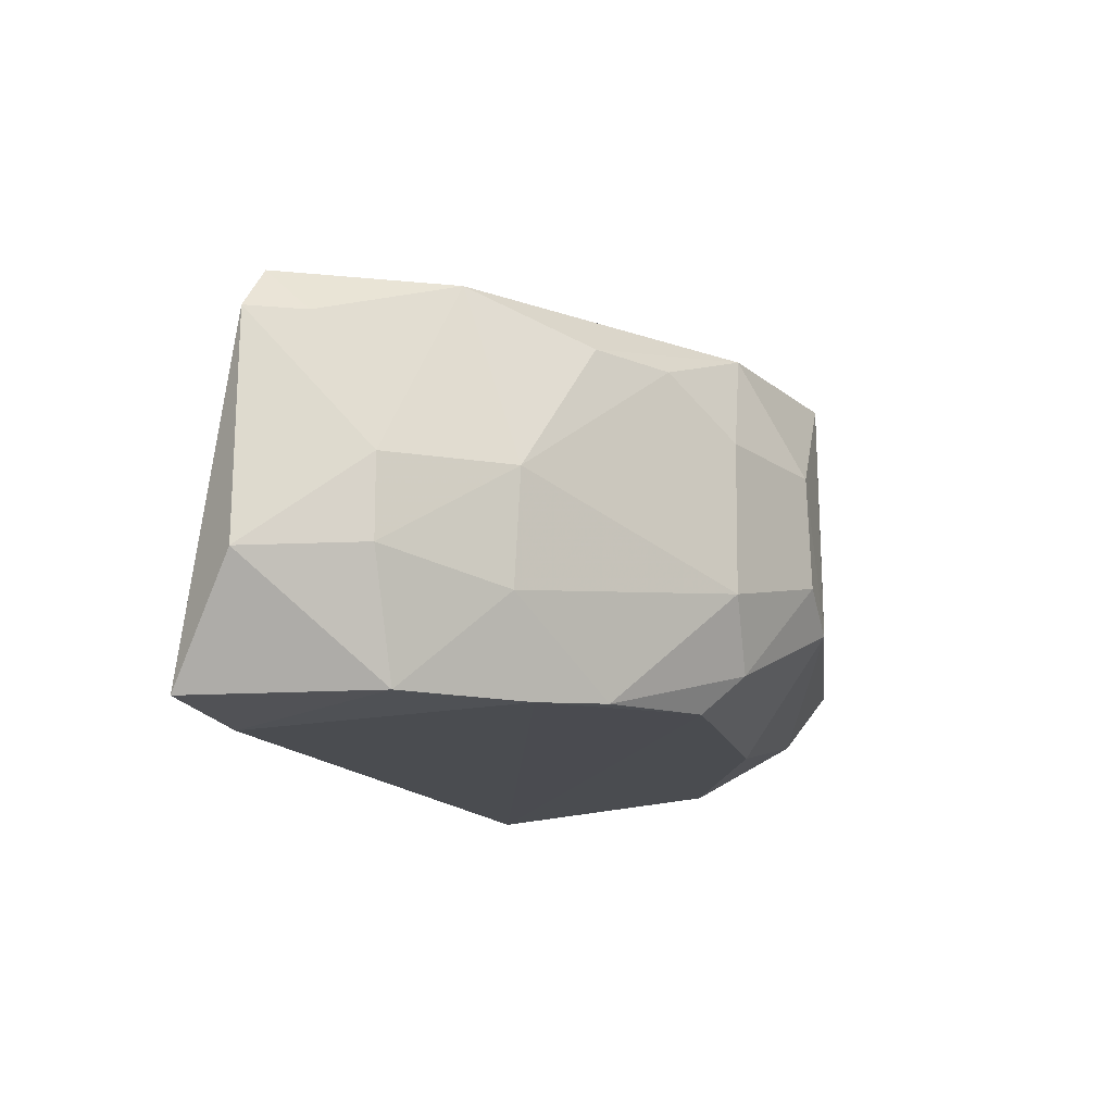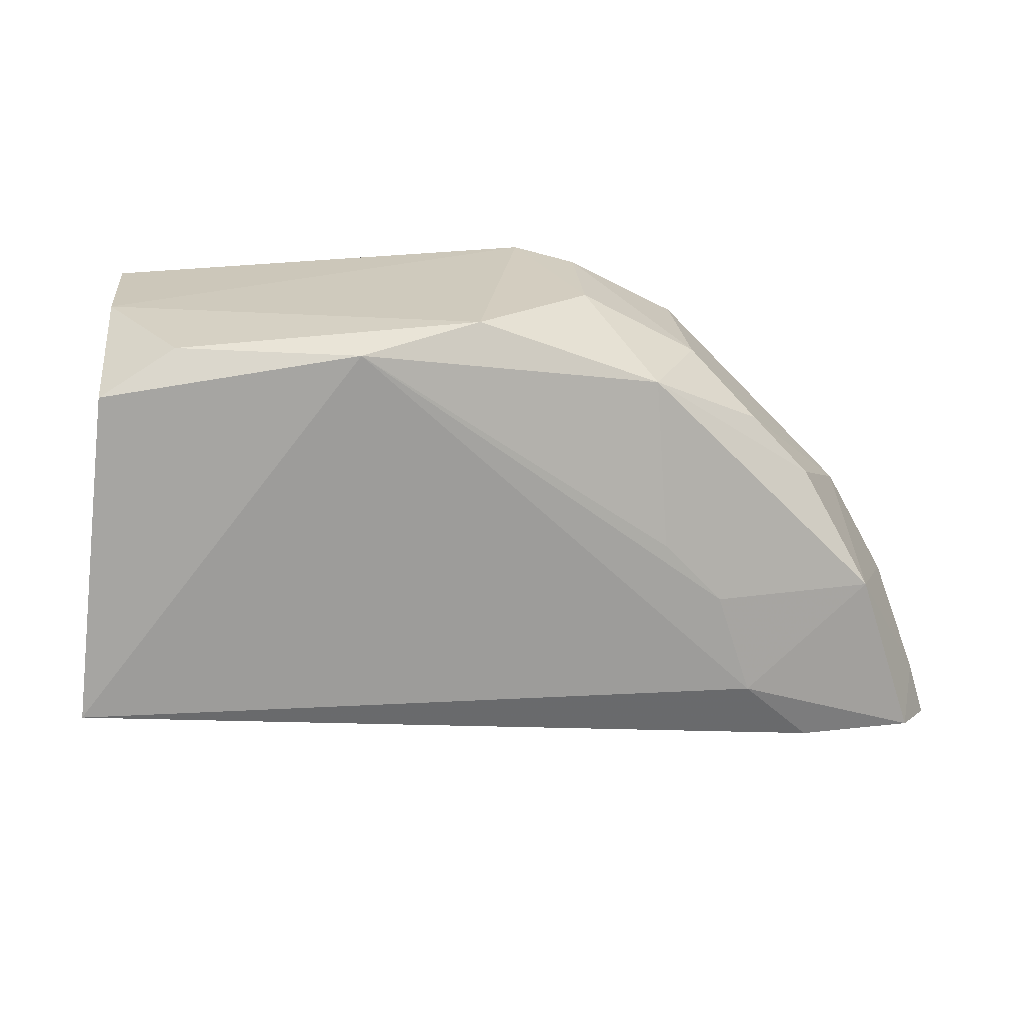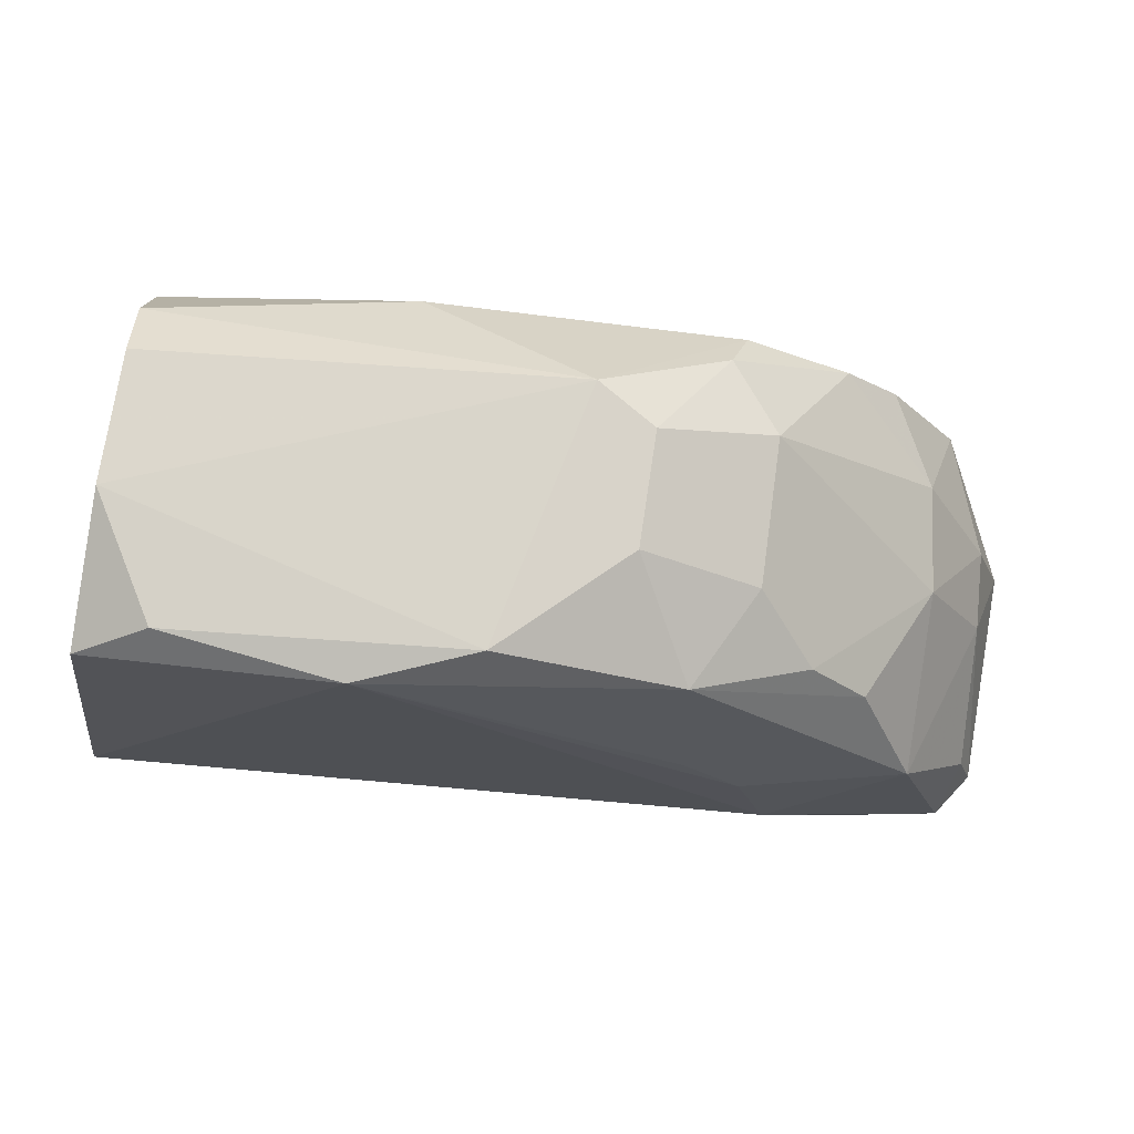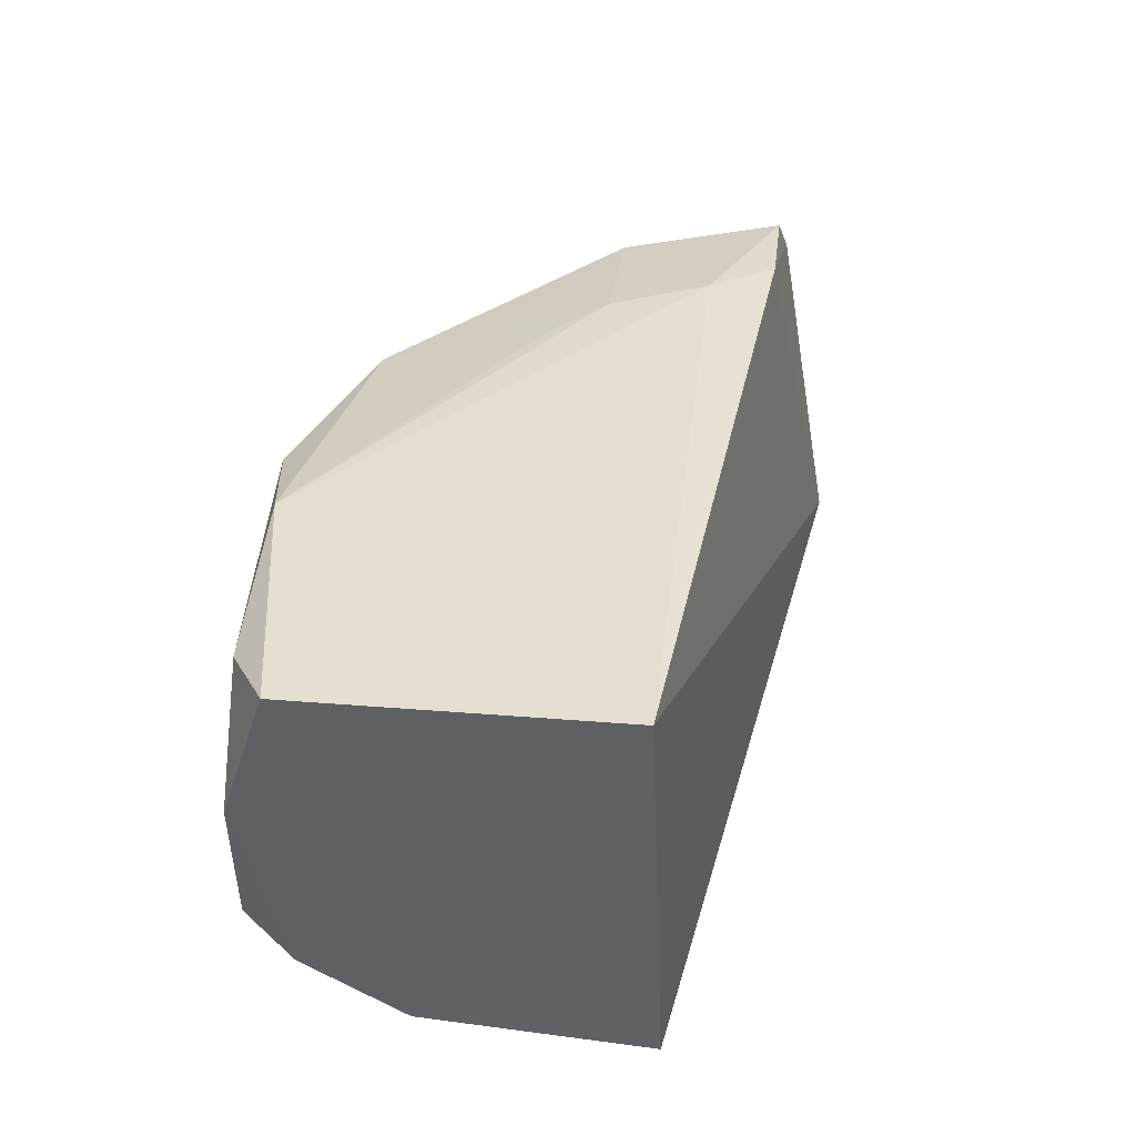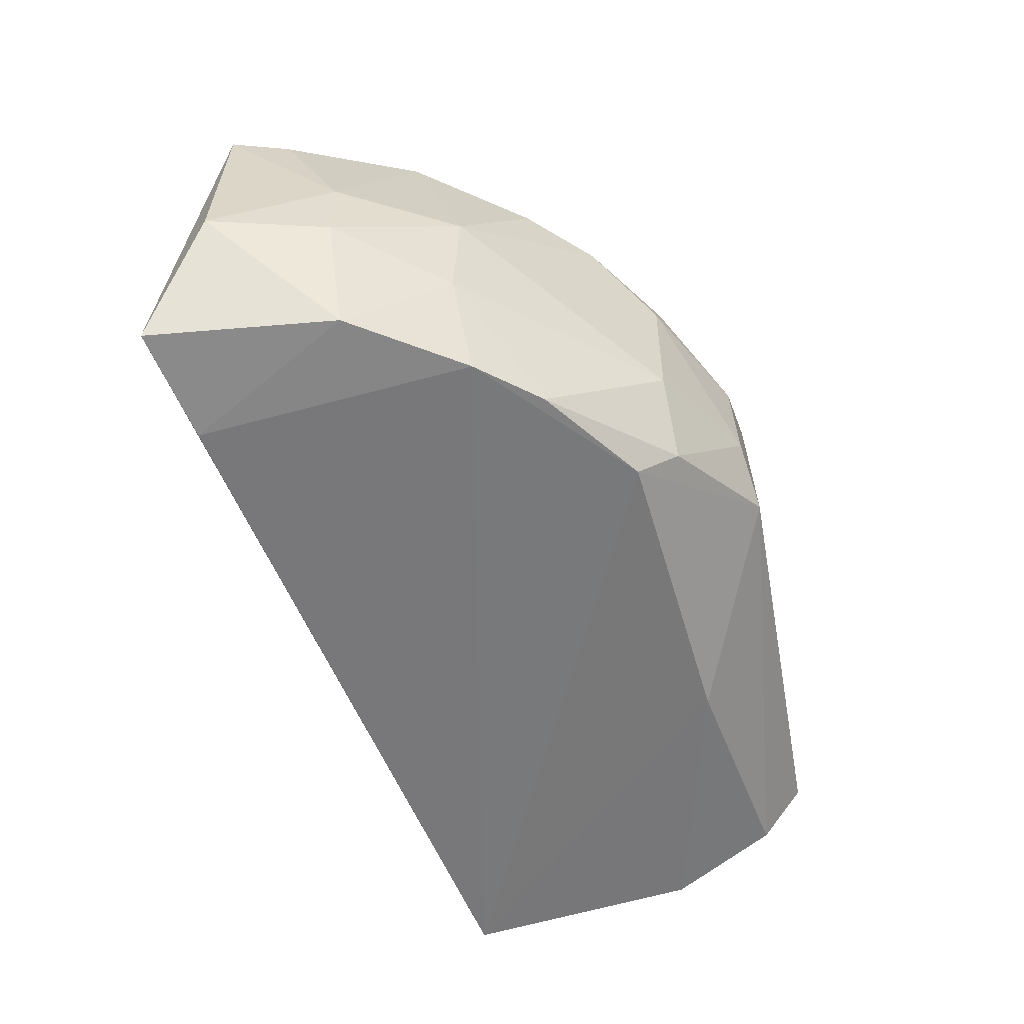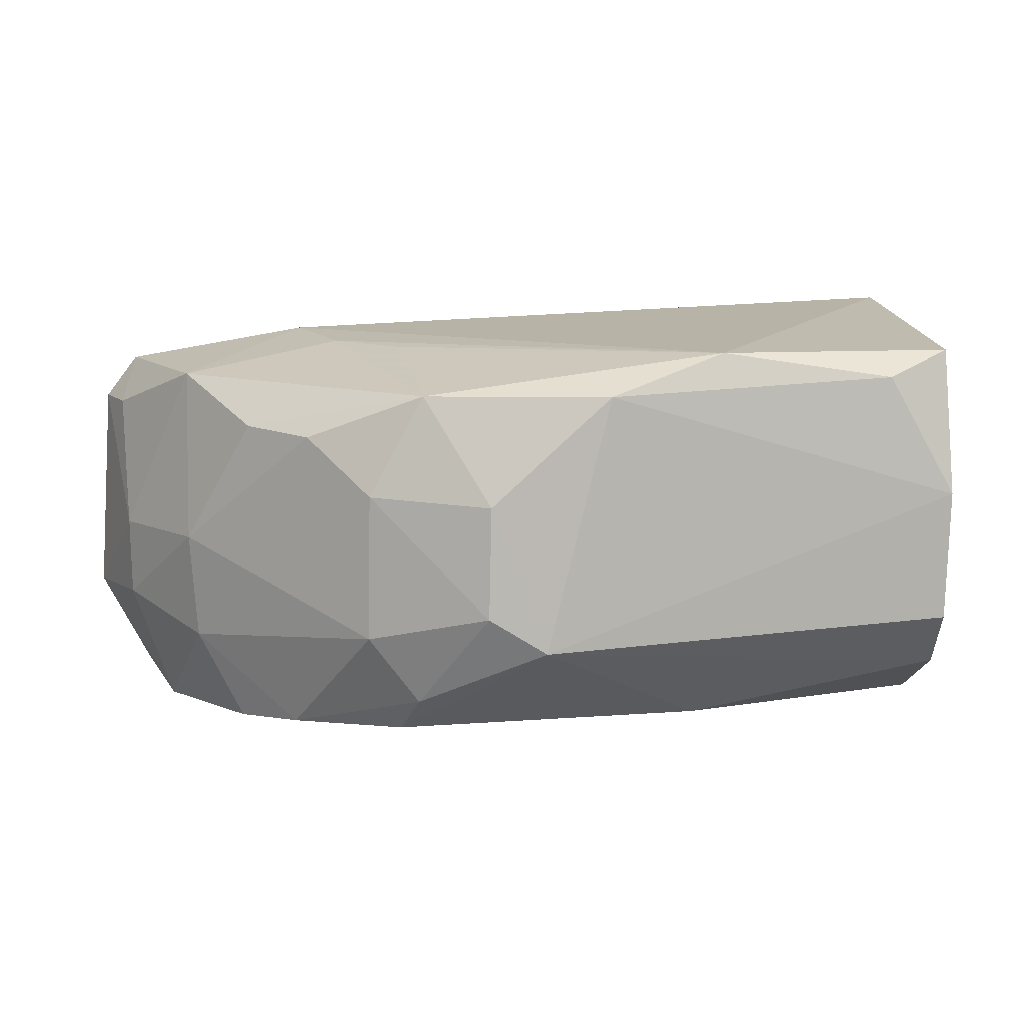
<metadata>
{"format":"obj","ext":"obj","renderer":"f3d","projection":"perspective","resolution":1024,"background":"white","views":[{"elev":-14.7,"azim":98.2,"up":"+Z"},{"elev":22.7,"azim":-6.7,"up":"+Y"},{"elev":73.9,"azim":7.0,"up":"+Y"},{"elev":40.1,"azim":-85.4,"up":"+Z"},{"elev":-56.7,"azim":101.7,"up":"+Z"},{"elev":10.0,"azim":169.3,"up":"+Z"}]}
</metadata>
<code>
v 0.005107 0.109 0.02879
v 0.01966 0.09821 0.02442
v 0.001794 0.122 0.008334
v -0.03073 0.1169 0.006456
v -0.03246 0.1044 0.03078
v 0.01737 0.09469 0.005028
v 0.007897 0.1186 0.02393
v 0.01098 0.09911 0.02802
v 0.01173 0.1119 0.005289
v -0.0306 0.1035 0.004851
v 0.01461 0.1085 0.02683
v -0.01575 0.1251 0.02914
v 0.006972 0.1031 0.02918
v 0.002569 0.1197 0.006125
v 0.004734 0.1219 0.01225
v 0.01841 0.105 0.01219
v 0.01101 0.09613 0.004362
v 0.01775 0.09884 0.02701
v 0.001413 0.122 0.02663
v -0.03021 0.1232 0.0289
v -0.03003 0.1231 0.009661
v 0.008632 0.1154 0.005691
v -0.01531 0.121 0.006605
v -0.005147 0.1263 0.01193
v 0.02041 0.09831 0.01172
v 0.0185 0.105 0.01683
v 0.01484 0.1117 0.01688
v 0.01597 0.1055 0.005294
v 0.01869 0.1015 0.02436
v 0.01117 0.115 0.02424
v 0.004597 0.1219 0.02077
v 0.001798 0.1125 0.02867
v -0.02984 0.1258 0.02055
v 0.01437 0.1113 0.01052
v -0.001798 0.1257 0.014
v -0.02595 0.1254 0.02757
v -0.02966 0.1257 0.01297
v -0.001979 0.1255 0.02052
v -0.008913 0.1261 0.02682
f 8 6 2
f 8 5 6
f 10 6 5
f 10 5 4
f 13 5 8
f 13 12 5
f 13 1 12
f 13 11 1
f 14 9 10
f 17 10 9
f 17 6 10
f 18 8 2
f 18 13 8
f 18 11 13
f 19 1 11
f 20 5 12
f 22 14 3
f 22 9 14
f 22 3 15
f 23 14 10
f 23 10 4
f 23 4 21
f 24 23 21
f 24 3 14
f 24 14 23
f 25 2 6
f 26 25 16
f 26 2 25
f 27 26 16
f 27 11 26
f 28 17 9
f 28 6 17
f 28 25 6
f 28 16 25
f 29 18 2
f 29 11 18
f 29 26 11
f 29 2 26
f 30 19 11
f 30 7 19
f 30 27 7
f 30 11 27
f 31 19 7
f 31 27 15
f 31 7 27
f 32 19 12
f 32 12 1
f 32 1 19
f 33 4 5
f 33 5 20
f 33 21 4
f 34 22 15
f 34 9 22
f 34 15 27
f 34 27 16
f 34 28 9
f 34 16 28
f 35 15 3
f 35 3 24
f 35 31 15
f 36 33 20
f 36 20 12
f 37 33 24
f 37 24 21
f 37 21 33
f 38 19 31
f 38 31 35
f 38 35 24
f 39 24 33
f 39 33 36
f 39 38 24
f 39 36 12
f 39 12 19
f 39 19 38

</code>
